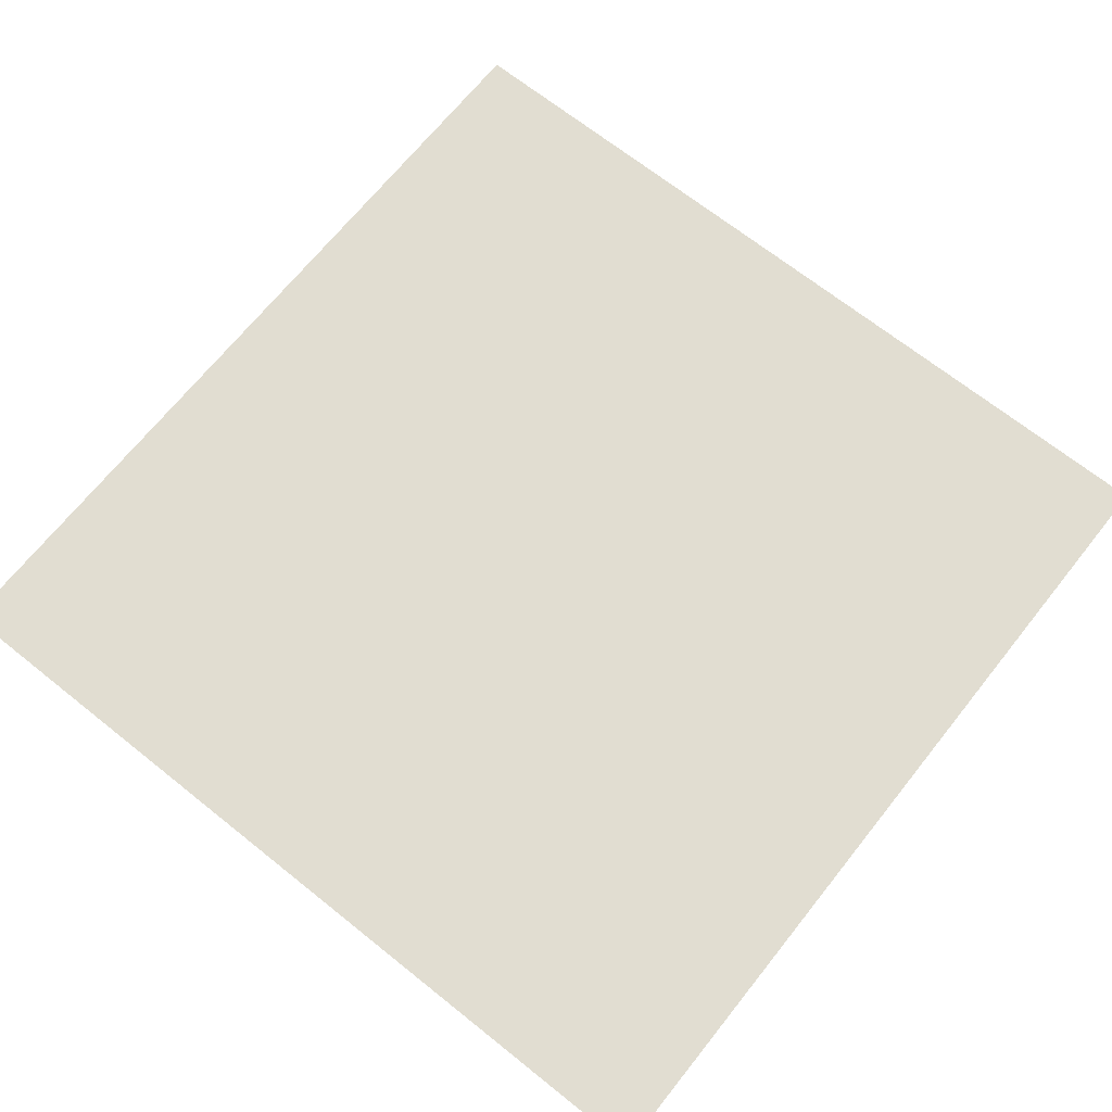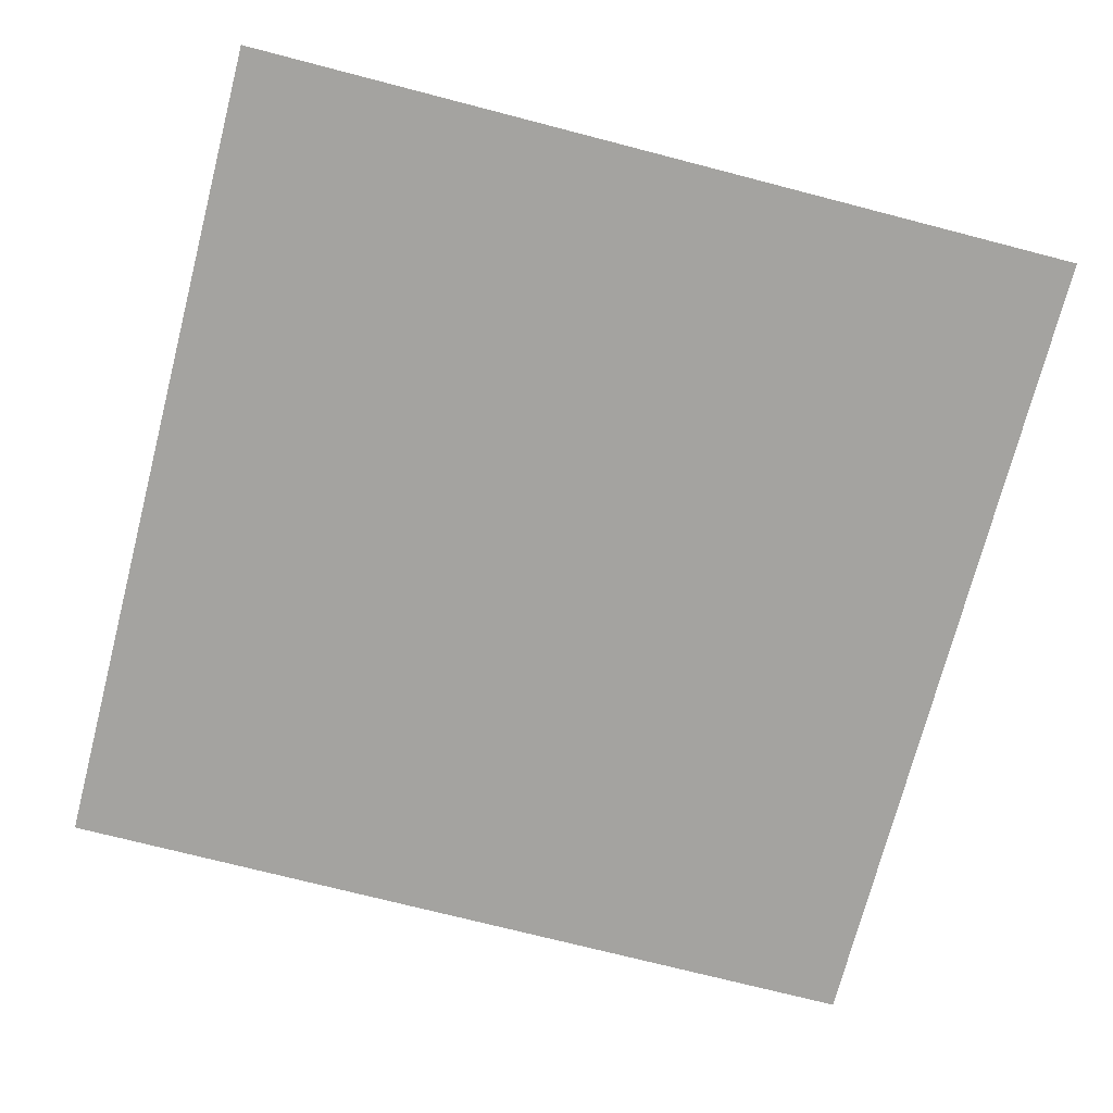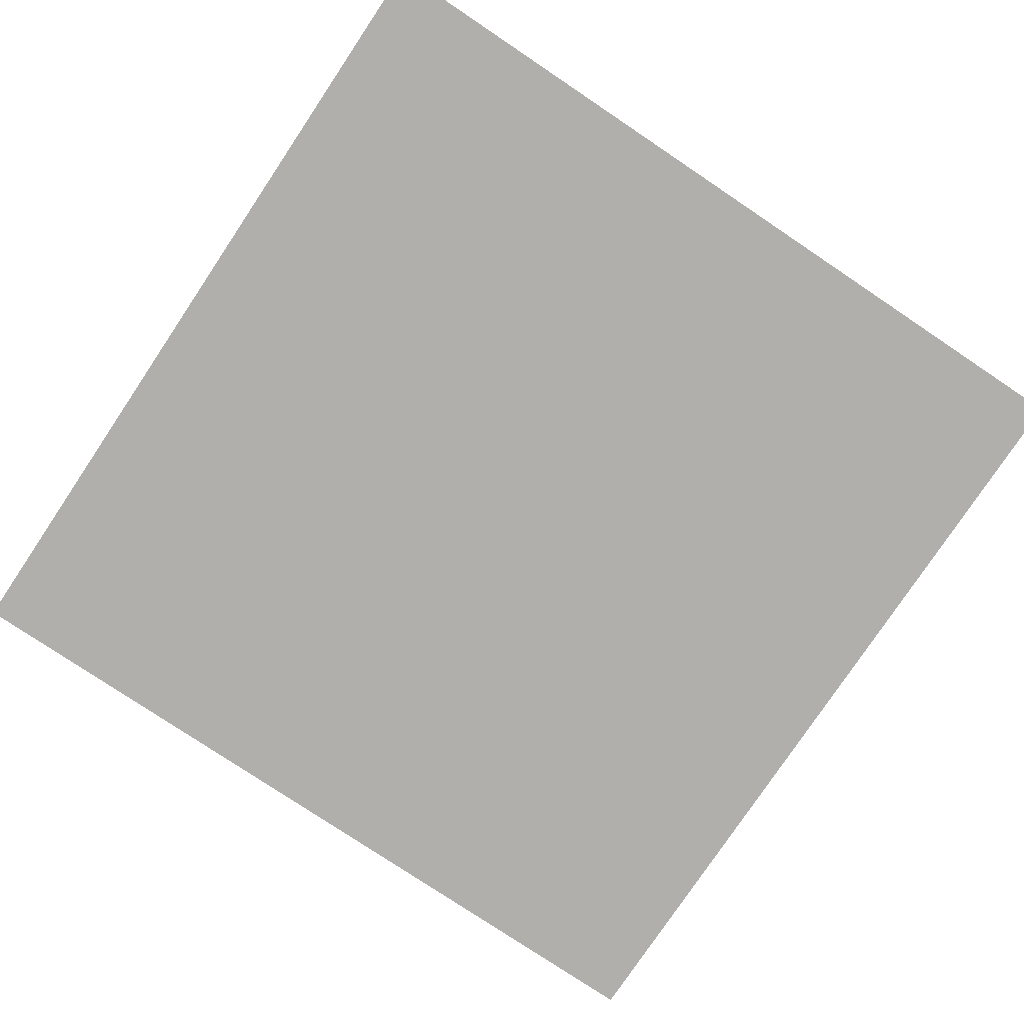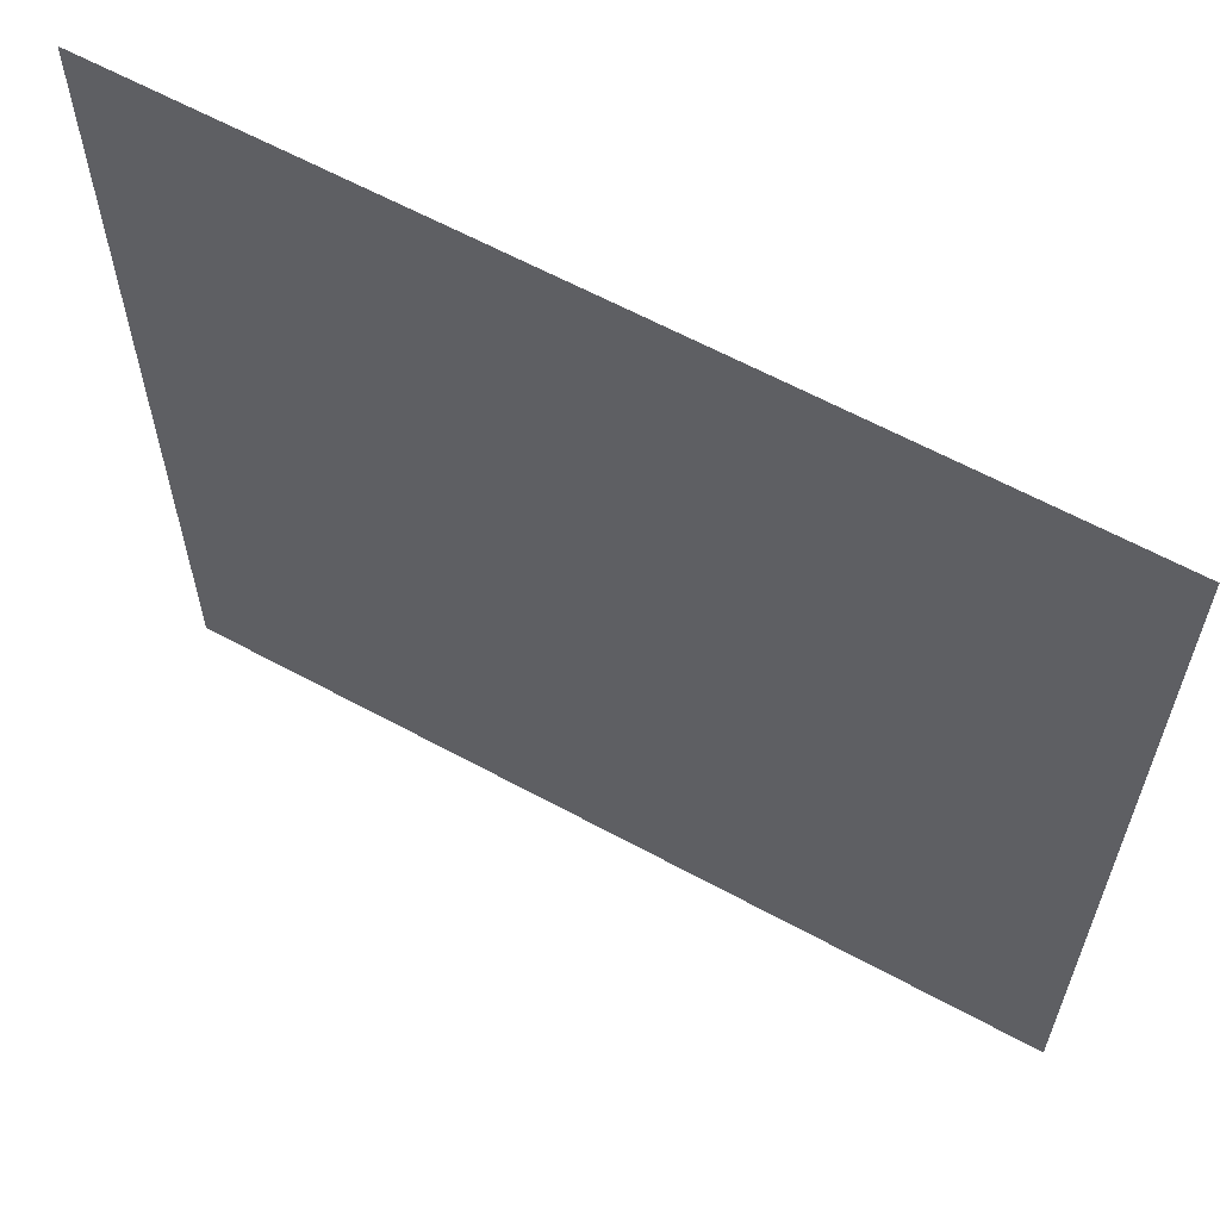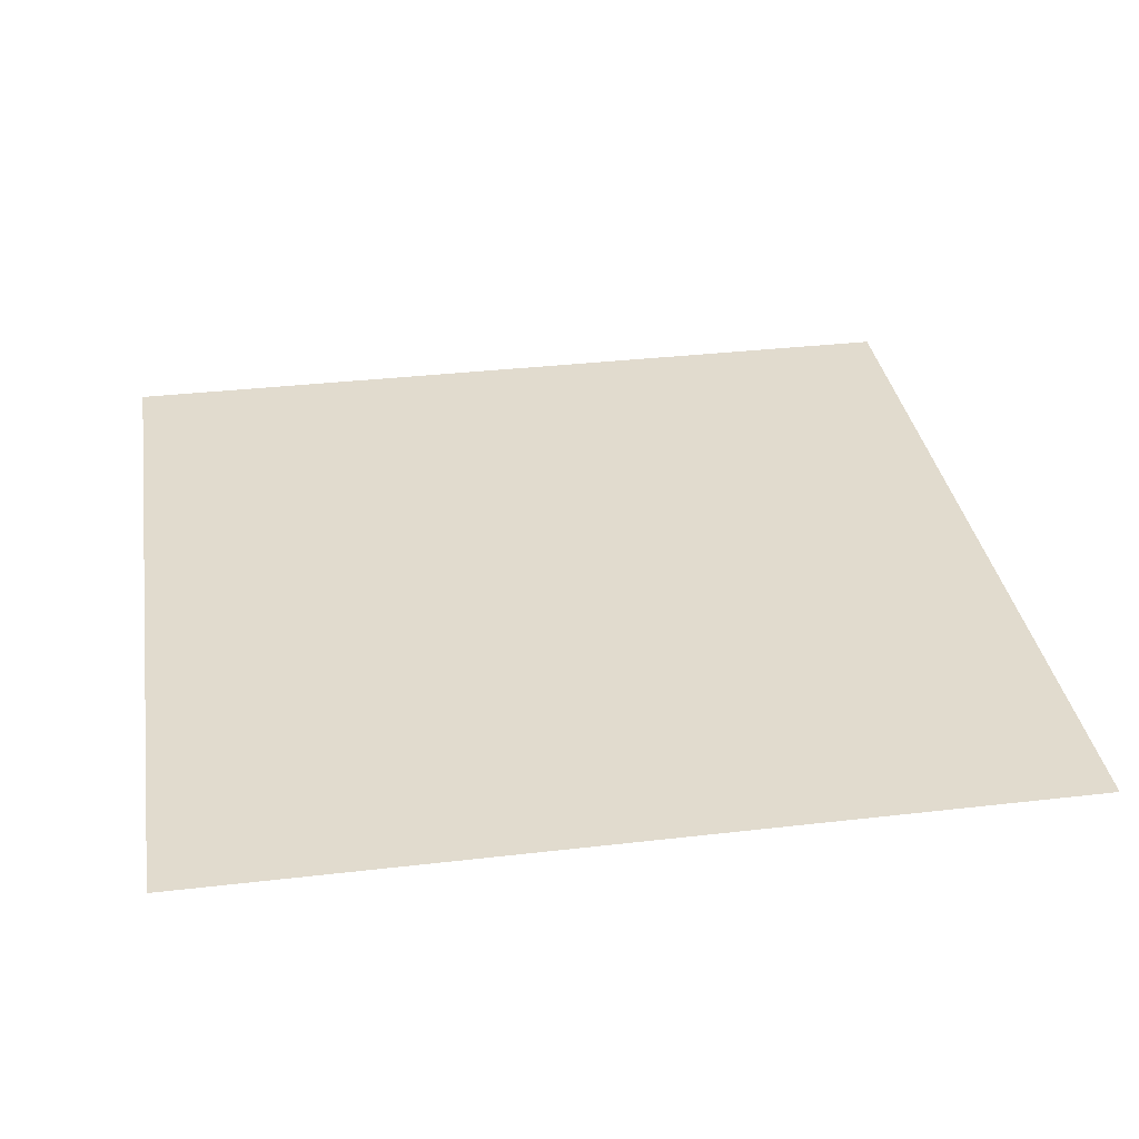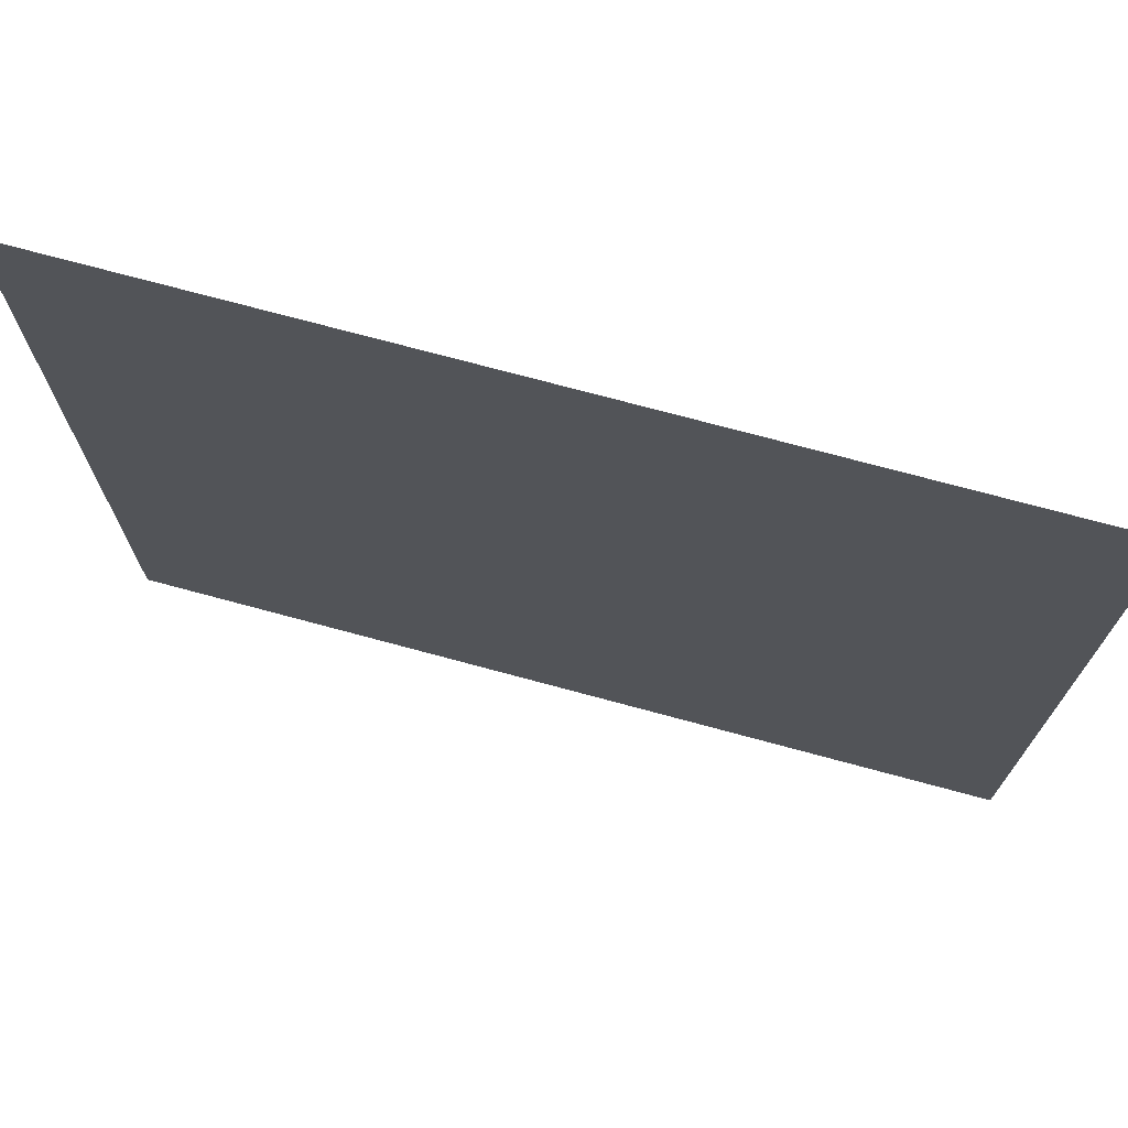
<metadata>
{"format":"obj","ext":"obj","renderer":"f3d","projection":"perspective","resolution":1024,"background":"white","views":[{"elev":68.7,"azim":-141.4,"up":"+Z"},{"elev":-72.8,"azim":-14.5,"up":"+Z"},{"elev":-78.3,"azim":56.2,"up":"+Z"},{"elev":62.2,"azim":-151.1,"up":"+Y"},{"elev":33.8,"azim":171.0,"up":"+Z"},{"elev":73.4,"azim":15.1,"up":"+Y"}]}
</metadata>
<code>
v 0 0 0
v 1 0 0
v 0 1 0
v 1 1 0
v 0.6399 0.411 0
v 0 0.5 0
v 0.5 1 0
v 1 0.5 0
v 0.5 0 0
v 0.25 0.75 0
v 0.75 0.75 0
v 0.25 0.25 0
v 0.75 0.25 0
v 0.75 0 0
v 0.25 0 0
v 1 0.75 0
v 1 0.25 0
v 0.25 1 0
v 0.75 1 0
v 0 0.25 0
v 0 0.75 0
v 0.3653 0.2203 0
v 0.875 0.0625 0
v 0.2457 0.5154 0
v 0.8125 0.25 0
v 0.875 0.375 0
v 0.625 0.125 0
v 0.875 0.4375 0
v 0.875 0.125 0
v 0.375 0.125 0
v 0.125 0.125 0
v 0.4922 0.2505 0
v 0.875 0.625 0
v 0.625 0.625 0
v 0.875 0.875 0
v 0.375 0.875 0
v 0.2621 0.5998 0
v 0.125 0.875 0
v 0.125 0.625 0
v 0.625 0.875 0
v 0.125 0.375 0
v 0.25 0.125 0
v 0.875 0.75 0
v 0.875 0.25 0
v 0.25 0.875 0
v 0.75 0.875 0
v 0.125 0.25 0
v 0.125 0.75 0
v 0.3254 0.5936 0
v 0.5818 0.3041 0
v 0.736 0.3655 0
v 0.875 0.5 0
v 0.4357 0.7718 0
v 0.2482 0.4554 0
v 0 0.375 0
v 0.5 0.875 0
v 0.5 0.625 0
v 0.25 0.375 0
v 0.125 0.5 0
v 0.5197 0.4119 0
v 0.625 0.25 0
v 0.5 0.125 0
v 0.4972 0.4746 0
v 0 0.625 0
v 0 0.875 0
v 0 0.125 0
v 0.625 1 0
v 0.875 1 0
v 0.125 1 0
v 0.375 1 0
v 1 0.375 0
v 1 0.125 0
v 1 0.875 0
v 1 0.625 0
v 0.375 0 0
v 0.125 0 0
v 0.875 0 0
v 0.625 0 0
v 0.75 0.125 0
v 0.625 0.5 0
v 0.7605 0.5157 0
v 0.0625 0.3125 0
v 0.1875 0.4375 0
v 0.1875 0.3125 0
v 0.0625 0.4375 0
v 0.6875 0.9375 0
v 0.6875 0.8125 0
v 0.5625 0.9375 0
v 0.0625 0.6875 0
v 0.1875 0.6875 0
v 0.0625 0.5625 0
v 0.1875 0.9375 0
v 0.1875 0.8125 0
v 0.0625 0.9375 0
v 0.4375 0.5625 0
v 0.6714 0.3585 0
v 0.5069 0.7252 0
v 0.3125 0.8125 0
v 0.4375 0.9375 0
v 0.9375 0.8125 0
v 0.8125 0.8125 0
v 0.9375 0.9375 0
v 0.875 0.1875 0
v 0.5625 0.5625 0
v 0.9375 0.625 0
v 0.8193 0.5912 0
v 0.8125 0.6875 0
v 0.9375 0.5625 0
v 0.3191 0.7009 0
v 0.6825 0.5838 0
v 0.875 0.5625 0
v 0.1875 0.0625 0
v 0.0625 0.0625 0
v 0.1875 0.1875 0
v 0.3125 0.0625 0
v 0.3125 0.1875 0
v 0.4375 0.0625 0
v 0.8125 0.0625 0
v 0.9375 0.0625 0
v 0 0.9375 0
v 0.9375 1 0
v 0.525 0.8042 0
v 0.5625 0.1875 0
v 0.6875 0.1875 0
v 0.5625 0.0625 0
v 0.9375 0.3125 0
v 0.8125 0.3125 0
v 0.9375 0.4375 0
v 0.3125 0.9375 0
v 0.9375 0 0
v 0.8125 0.1875 0
v 0.8007 0.3725 0
v 0.6875 0.0625 0
v 0.4006 0.376 0
v 0.9375 0.1875 0
v 0.4375 0.1875 0
v 0.0625 0.1875 0
v 0.38 0.7686 0
v 0.9375 0.6875 0
v 0.3776 0.3177 0
v 0.0625 0.8125 0
v 0.8125 0.9375 0
v 0.1875 0.5625 0
v 0.7659 0.6485 0
v 0.3314 0.533 0
v 0.6911 0.4748 0
v 0.342 0.473 0
v 0.7183 0.7719 0
v 0.875 0.3125 0
v 0.6085 0.4745 0
v 0.25 0.1875 0
v 0.2969 0.3321 0
v 0.7119 0.6072 0
v 0.7134 0.3008 0
v 0.6683 0.669 0
v 0.3311 0.2762 0
v 0.2816 0.657 0
v 0.5 0.5625 0
v 0.6117 0.7711 0
v 0.5952 0.3663 0
v 0.4232 0.4741 0
v 0.8125 0.75 0
v 0.7581 0.4545 0
v 0.125 0.0625 0
v 0.4183 0.2567 0
v 0.3203 0.3887 0
v 0.8128 0.4816 0
v 0.4778 0.3615 0
v 0.1875 0.625 0
v 0.4147 0.6616 0
v 0.875 0.6875 0
v 1 0.9375 0
v 0.5872 0.6758 0
v 0.1875 0.375 0
f 1 113 66
f 31 137 113
f 109 157 49
f 76 112 164
f 84 174 41
f 112 114 31
f 114 47 31
f 84 152 58
f 137 66 113
f 164 112 31
f 150 104 63
f 12 114 151
f 170 109 49
f 164 31 113
f 42 114 112
f 76 113 1
f 76 164 113
f 15 112 76
f 115 15 75
f 162 101 11
f 60 150 63
f 125 62 117
f 22 30 136
f 107 162 11
f 32 165 136
f 22 136 165
f 12 151 116
f 151 42 116
f 151 114 42
f 116 30 22
f 133 27 78
f 150 60 160
f 156 116 22
f 156 152 12
f 156 12 116
f 147 134 161
f 168 165 32
f 170 138 109
f 156 22 165
f 140 165 168
f 146 81 110
f 82 137 47
f 150 146 80
f 101 162 43
f 134 140 168
f 140 152 156
f 140 156 165
f 69 94 92
f 152 166 58
f 167 106 81
f 104 80 34
f 170 53 138
f 161 134 168
f 45 98 36
f 134 166 140
f 81 153 110
f 38 92 94
f 99 36 56
f 83 58 54
f 23 29 118
f 174 58 83
f 146 110 80
f 84 12 152
f 84 58 174
f 47 114 84
f 84 114 12
f 47 84 41
f 82 47 41
f 36 99 129
f 20 137 82
f 70 129 99
f 20 66 137
f 55 20 82
f 98 138 36
f 171 33 139
f 102 68 35
f 94 69 3
f 130 2 119
f 2 72 119
f 53 56 36
f 92 18 69
f 21 141 65
f 139 43 171
f 62 136 117
f 122 53 97
f 42 115 116
f 122 97 159
f 135 126 44
f 109 98 10
f 89 39 48
f 152 140 166
f 129 45 36
f 48 38 141
f 123 32 62
f 130 119 77
f 135 17 126
f 136 62 32
f 41 85 82
f 93 45 38
f 129 70 18
f 55 82 85
f 53 36 138
f 92 38 45
f 145 24 147
f 18 92 129
f 29 23 119
f 48 141 89
f 45 129 92
f 21 89 141
f 6 91 64
f 105 139 33
f 149 44 126
f 85 59 6
f 93 38 48
f 39 169 90
f 37 24 145
f 24 59 83
f 120 65 94
f 54 147 24
f 77 23 118
f 37 145 49
f 157 90 169
f 123 27 61
f 124 61 27
f 60 168 160
f 16 100 139
f 56 53 122
f 6 55 85
f 162 107 43
f 24 83 54
f 24 143 59
f 143 169 39
f 3 120 94
f 79 118 131
f 30 116 115
f 29 131 118
f 157 169 37
f 135 103 29
f 95 49 145
f 135 72 17
f 37 169 143
f 37 143 24
f 157 37 49
f 157 10 90
f 109 138 98
f 109 10 157
f 135 44 103
f 170 97 53
f 27 123 125
f 62 125 123
f 174 83 41
f 139 100 43
f 110 34 80
f 121 68 102
f 173 57 104
f 40 46 86
f 57 97 170
f 57 170 95
f 78 125 9
f 131 13 79
f 74 16 139
f 110 155 34
f 87 46 40
f 147 166 134
f 110 153 155
f 108 111 52
f 173 97 57
f 34 173 104
f 4 121 102
f 107 106 33
f 11 155 144
f 155 173 34
f 64 91 89
f 106 153 81
f 146 5 51
f 158 104 57
f 50 160 168
f 95 158 57
f 158 95 63
f 104 158 63
f 154 51 96
f 167 111 106
f 33 106 111
f 107 33 171
f 167 132 28
f 64 89 21
f 105 33 111
f 45 93 98
f 105 111 108
f 147 54 166
f 74 108 8
f 58 166 54
f 74 105 108
f 93 10 98
f 63 161 60
f 11 144 107
f 43 107 171
f 144 155 153
f 144 153 106
f 144 106 107
f 168 60 161
f 159 87 40
f 38 94 141
f 148 101 46
f 103 25 131
f 65 141 94
f 74 139 105
f 115 42 15
f 7 99 88
f 59 143 91
f 86 46 142
f 79 133 118
f 102 35 100
f 150 80 104
f 40 86 88
f 125 78 27
f 148 46 87
f 39 91 143
f 19 86 142
f 67 88 86
f 56 122 40
f 159 155 148
f 122 159 40
f 159 148 87
f 148 155 11
f 148 11 101
f 159 97 173
f 159 173 155
f 56 40 88
f 30 117 136
f 56 88 99
f 90 48 39
f 7 70 99
f 67 7 88
f 19 67 86
f 68 19 142
f 73 102 100
f 59 85 83
f 172 4 102
f 73 172 102
f 16 73 100
f 79 124 133
f 142 35 68
f 51 163 146
f 128 26 71
f 28 128 52
f 131 25 13
f 101 35 46
f 142 46 35
f 126 17 71
f 132 26 28
f 128 71 8
f 23 77 119
f 167 28 52
f 26 128 28
f 115 75 30
f 117 30 75
f 95 170 49
f 100 35 43
f 103 131 29
f 91 6 59
f 101 43 35
f 13 25 127
f 149 126 26
f 149 26 127
f 51 127 132
f 118 133 14
f 27 133 124
f 79 13 124
f 163 132 167
f 132 127 26
f 167 52 111
f 163 167 81
f 63 95 161
f 146 163 81
f 150 5 146
f 96 160 50
f 50 168 32
f 128 8 52
f 96 5 160
f 108 52 8
f 124 154 61
f 5 150 160
f 123 50 32
f 96 50 61
f 126 71 26
f 77 118 14
f 154 127 51
f 96 51 5
f 51 132 163
f 85 41 83
f 154 96 61
f 154 13 127
f 124 13 154
f 149 127 44
f 25 44 127
f 10 93 90
f 123 61 50
f 29 119 135
f 72 135 119
f 137 31 47
f 9 117 75
f 9 125 117
f 48 90 93
f 14 133 78
f 39 89 91
f 103 44 25
f 112 15 42
f 161 95 145
f 161 145 147

</code>
